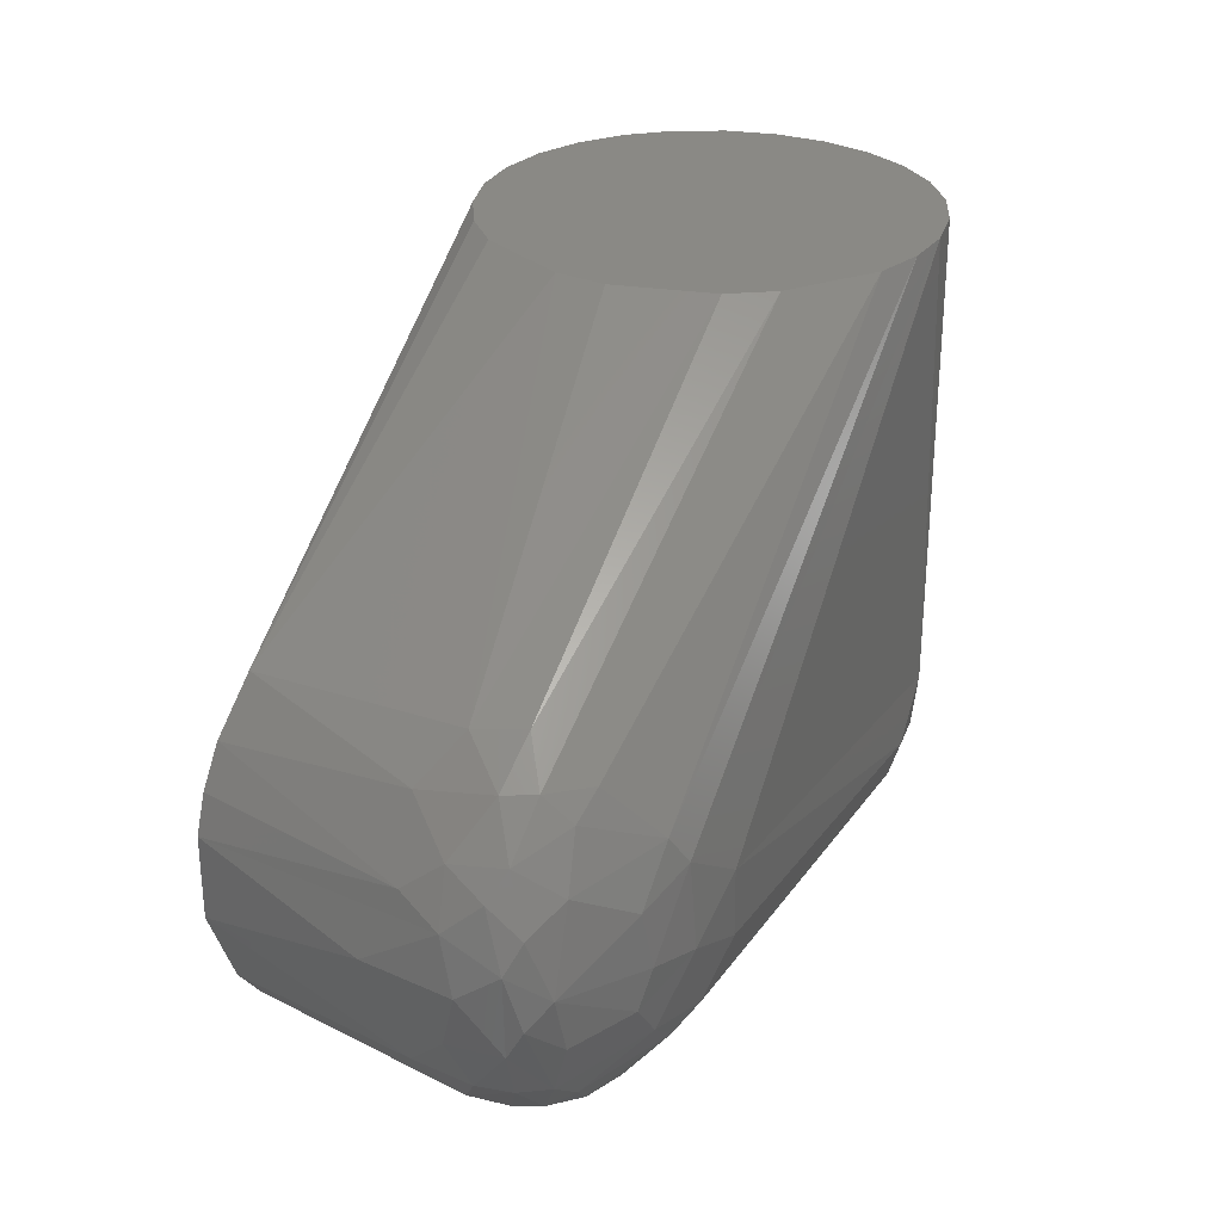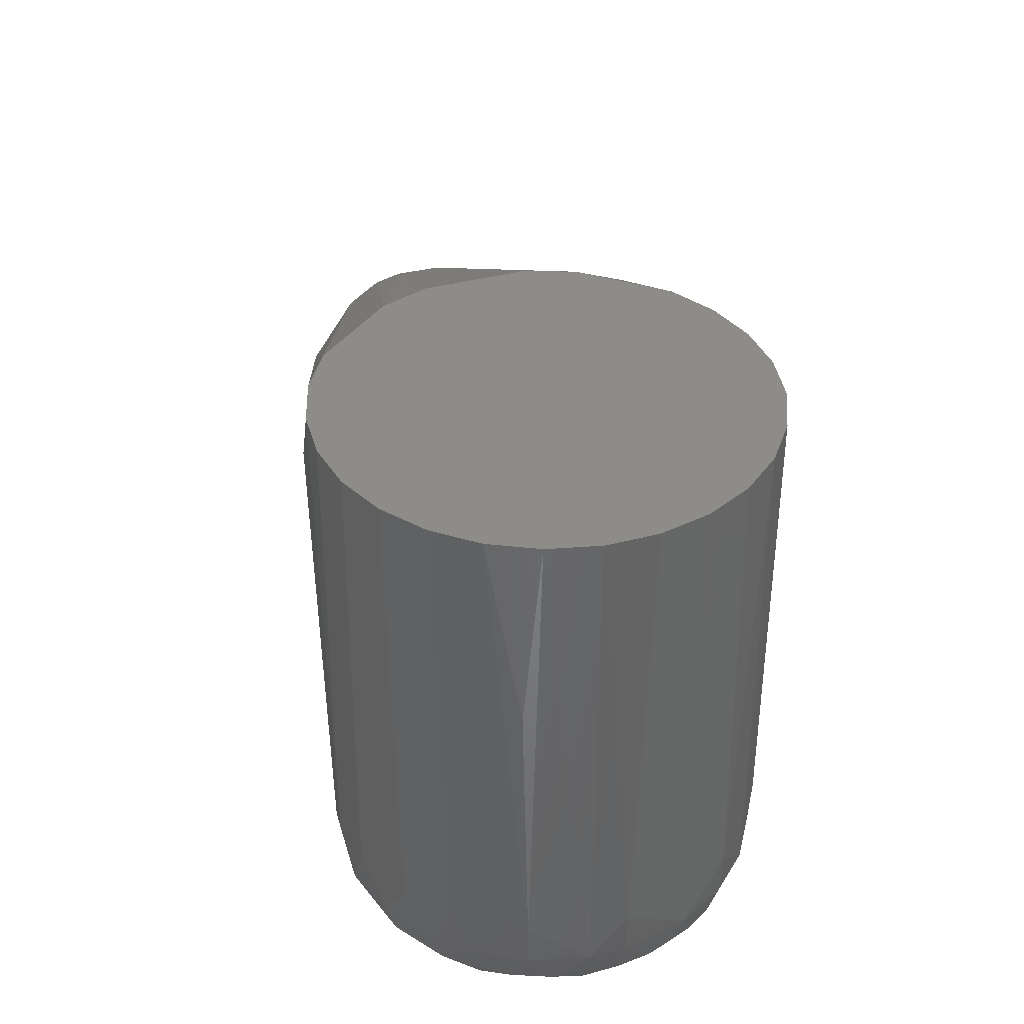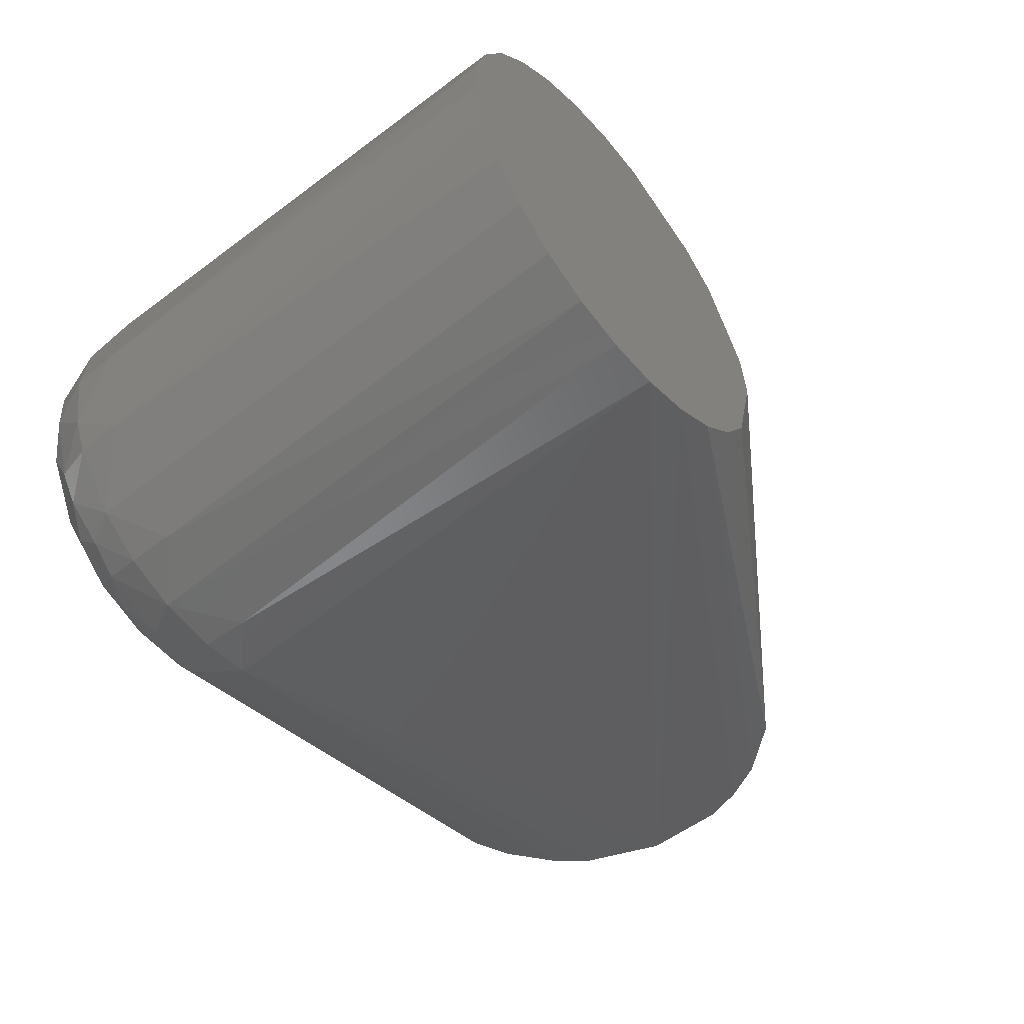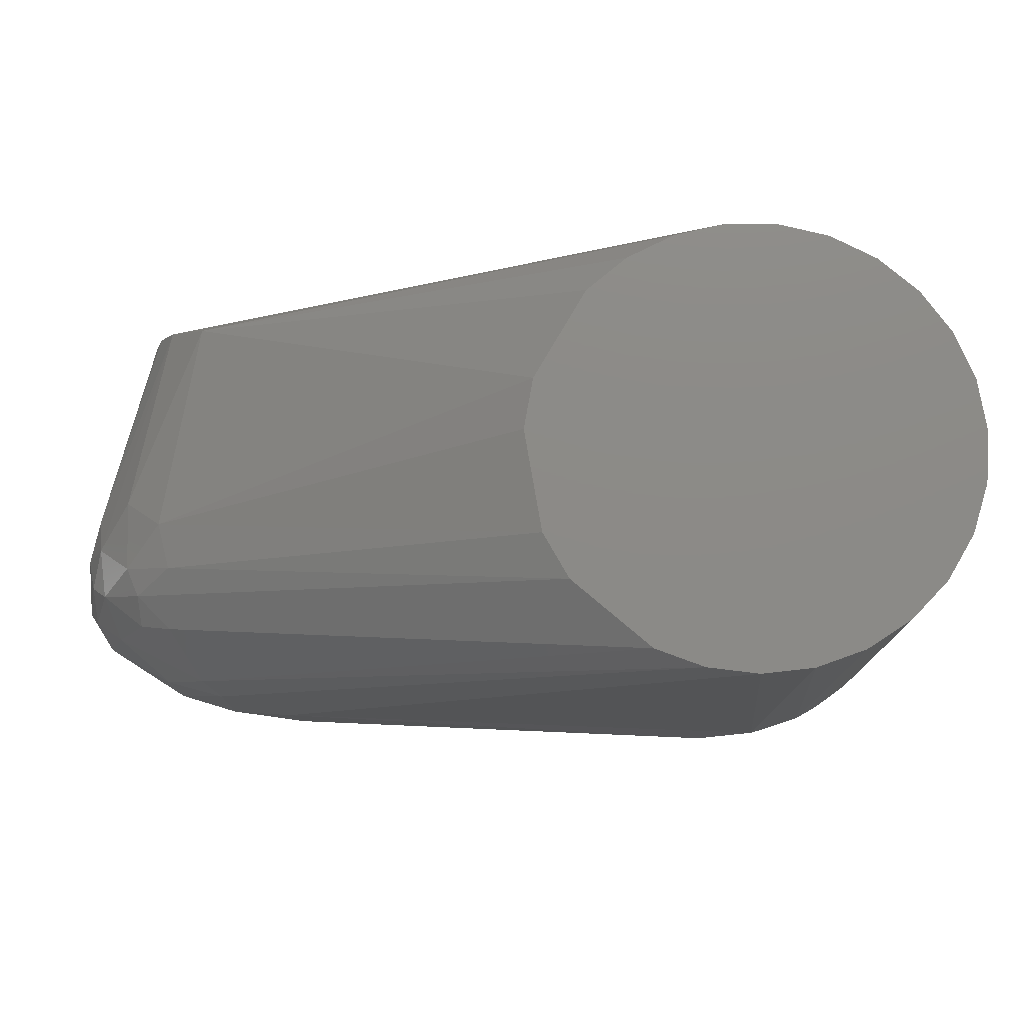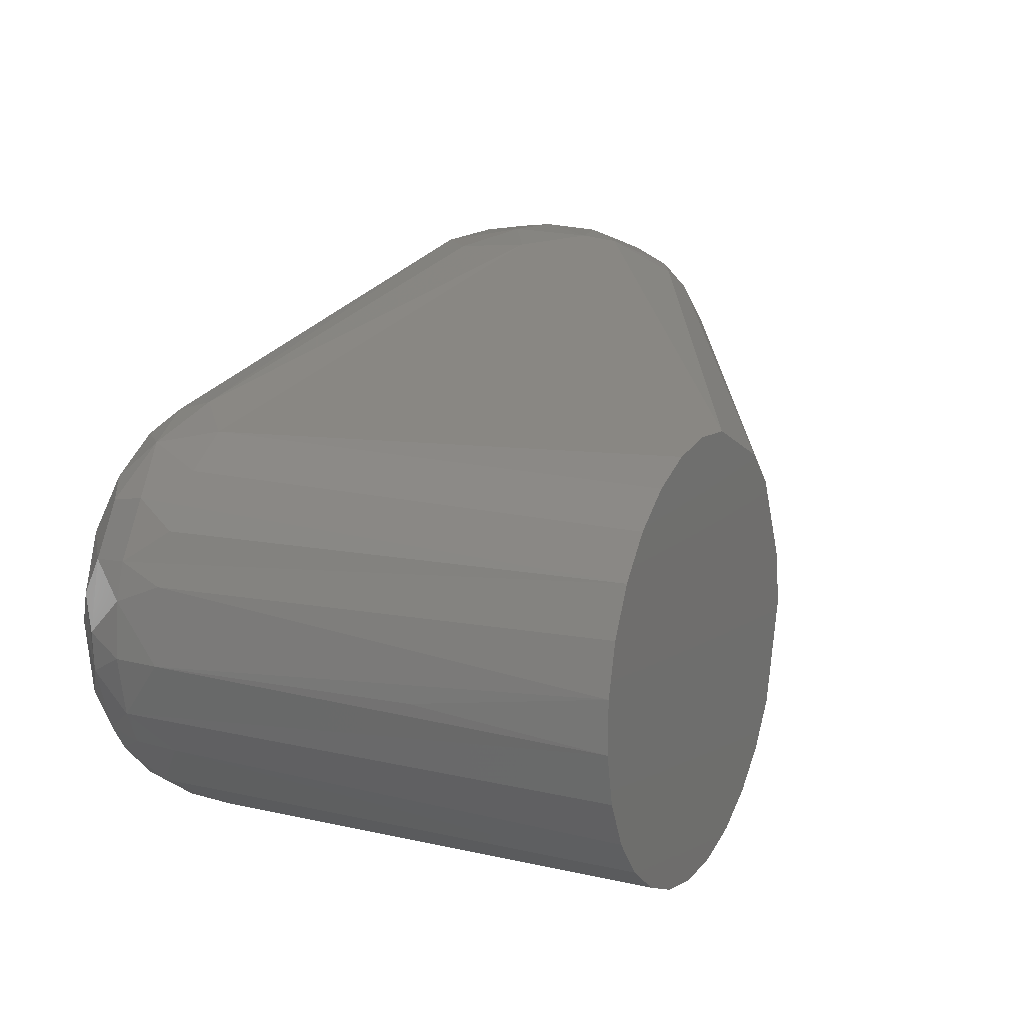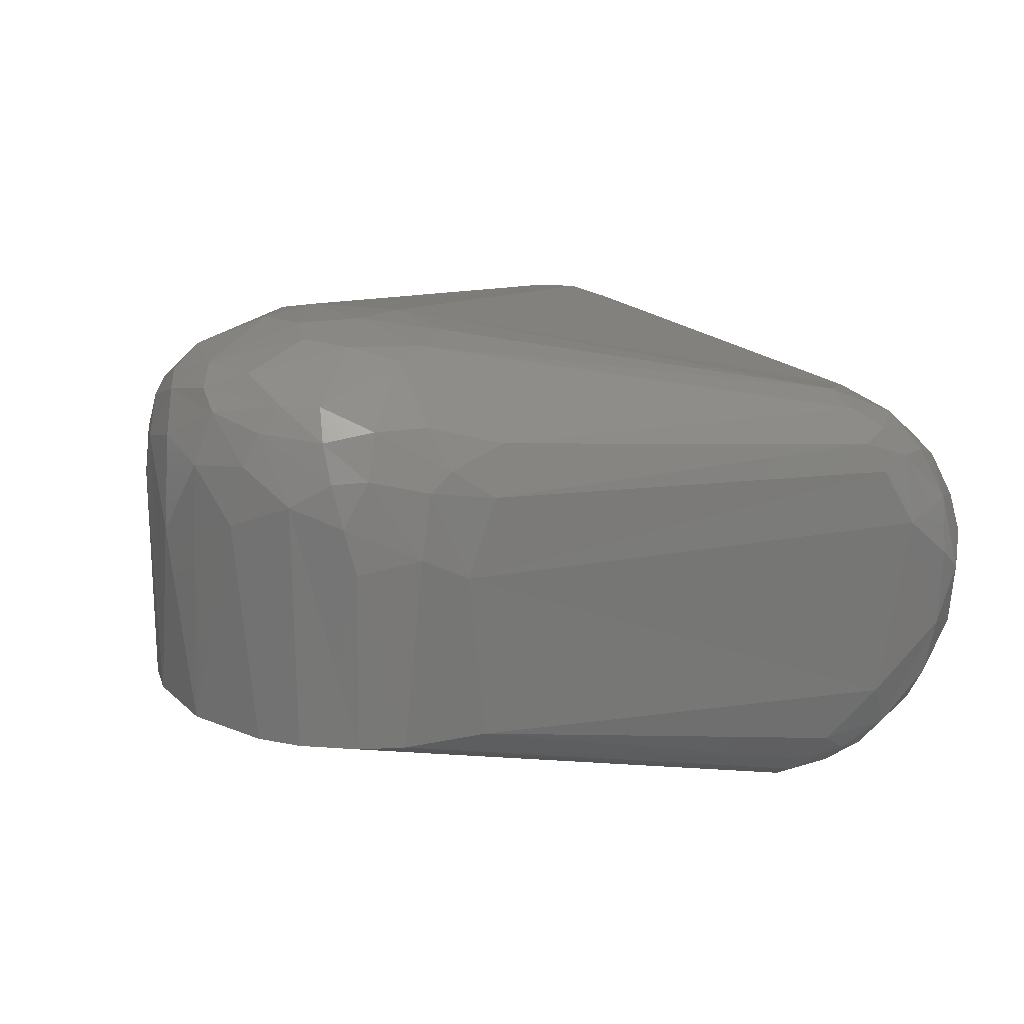
<metadata>
{"format":"stl","ext":"stl","renderer":"f3d","projection":"perspective","resolution":1024,"background":"white","views":[{"elev":28.6,"azim":-51.7,"up":"+Y"},{"elev":38.0,"azim":97.0,"up":"+Y"},{"elev":-54.5,"azim":128.7,"up":"+Z"},{"elev":77.2,"azim":15.8,"up":"+Y"},{"elev":14.5,"azim":116.3,"up":"+Z"},{"elev":20.0,"azim":-31.7,"up":"+Z"}]}
</metadata>
<code>
# stl→obj: 140 verts, 276 faces
v 0.05418 0.06852 -0.0305
v 0.04774 0.06852 -0.02465
v 0.04281 0.06852 -0.01746
v 0.03851 0.06852 -0.0007121
v 0.03935 0.06852 0.007954
v 0.04682 0.06852 0.02355
v 0.05304 0.06852 0.02965
v 0.06879 0.06852 0.0368
v 0.07747 0.06852 0.03747
v 0.08607 0.06852 0.03612
v 0.09413 0.06852 0.03283
v 0.1012 0.06852 0.02776
v 0.1069 0.06852 0.0212
v 0.111 0.06852 0.01349
v 0.1132 0.06852 0.00506
v 0.1133 0.06852 -0.003645
v 0.1115 0.06852 -0.01215
v 0.1077 0.06852 -0.02001
v 0.1022 0.06852 -0.02678
v 0.09536 0.06852 -0.03211
v 0.08744 0.06852 -0.03571
v 0.07889 0.06852 -0.03739
v 0.07019 0.06852 -0.03705
v 0.0618 0.06852 -0.03471
v -0.03683 -0.007039 -0.004338
v -0.03688 0.006758 -0.004338
v 0.06618 -0.02053 -0.03575
v -0.03564 -0.008954 0.03958
v -0.03749 -3.053e-06 0.02635
v 0.08471 -0.02053 -0.03604
v 0.08573 -0.03491 -0.01835
v 0.1004 -0.03405 -0.008382
v 0.09193 -0.03491 0.01332
v -0.00258 -0.03731 0.02309
v 0.0002483 -0.0375 -0.004339
v 0.1111 -0.02053 -0.01203
v 0.1135 -0.01255 -0.001842
v 0.1135 0.03502 -0.0007708
v 0.08114 -0.02701 -0.03467
v 0.08655 -0.02998 -0.03126
v 0.0804 -0.03242 -0.02965
v 0.07004 -0.02998 -0.03245
v 0.09242 -0.02701 -0.03096
v -0.03346 -0.01675 0.03145
v -0.01943 -0.03202 0.02528
v -0.01319 -0.03511 -0.004338
v -0.01005 -0.03589 0.02713
v -0.02148 0.0257 0.04537
v -0.01431 0.02502 0.0494
v -0.007502 0.01593 0.05581
v -0.02481 0.02811 -0.004338
v 0.09357 -0.01255 -0.03313
v 0.0749 -0.01255 -0.03748
v 0.1089 -0.01255 -0.018
v 0.101 -0.02053 -0.0274
v -0.03171 -0.02001 -0.004338
v -0.0273 -0.02571 -0.004338
v -0.02721 -0.02496 0.03572
v 0.08358 -0.02053 0.03626
v 0.001484 -0.01654 0.05524
v 0.08316 -0.02701 0.03429
v 0.09487 -0.0238 0.03107
v 0.09272 -0.01255 0.03356
v -0.02877 0.02394 0.02942
v -0.02084 0.03063 0.03264
v 0.1122 -0.02053 0.007928
v 0.1084 -0.02701 0.01348
v 0.111 -0.02701 0.00134
v 0.1118 -0.01255 0.01129
v -0.03624 -3.241e-06 0.04228
v -0.03331 0.004489 0.04831
v -0.03564 0.008948 0.03958
v -0.03239 -0.009352 0.04788
v -0.03506 0.01328 -0.004338
v -0.01463 0.008049 0.05687
v -0.02446 0.01385 0.05236
v -0.02841 -3.332e-06 0.05312
v -0.013 -0.001227 0.05769
v -0.02485 0.02556 0.04111
v -0.03232 0.01762 0.03809
v -0.02877 0.0183 0.04615
v 0.09005 -0.03242 -0.02648
v 0.09954 -0.03242 -0.01856
v 0.1072 -0.02998 -0.01071
v 0.106 -0.03242 0.001146
v 0.07491 -0.02053 -0.03706
v 0.1029 -0.02701 0.02248
v 0.09754 -0.02998 0.02499
v 0.1015 -0.03242 0.01583
v 0.1044 -0.02053 0.02378
v -0.03174 0.01996 -0.004338
v -0.03518 0.01271 0.03219
v 0.113 -0.02053 -0.001822
v 0.08816 -0.02998 0.03067
v 0.09822 -0.02998 -0.02438
v 0.007852 0.002831 0.05612
v 0.009172 -0.009486 0.05526
v -0.00437 -0.01918 0.05438
v -0.01059 -0.01382 0.0562
v -0.01987 -0.02196 0.04996
v -0.005257 -0.02989 0.04629
v 0.006826 -0.03237 0.04238
v -0.003227 -0.003698 0.05763
v -0.01528 -0.007657 0.05679
v 0.09156 -0.03242 0.02562
v 0.08213 -0.03242 0.02934
v 0.1102 -0.02053 0.01426
v 0.08552 -0.03405 0.02401
v 0.003196 -0.0361 0.03507
v -0.03063 0.009372 0.04999
v -0.03142 -0.01794 0.04107
v -0.02877 -0.0183 0.04615
v 0.1085 -0.02053 -0.0178
v 0.1035 -0.02701 -0.0217
v -0.01988 -0.0318 -0.004338
v -0.02085 -0.03064 0.03264
v 0.1078 -0.01255 0.0198
v 0.1005 -0.01255 0.0284
v -0.01385 -0.02829 0.04657
v -0.02148 -0.0257 0.04537
v -0.01667 -0.03122 0.03984
v -0.003657 -0.03427 0.04008
v 0.09337 -0.02053 -0.03276
v 0.1106 -0.02701 -0.005523
v 0.1082 -0.02998 0.007054
v -0.03229 0.01387 0.04473
v -0.004084 0.01084 0.057
v -0.02485 -0.01827 0.04992
v -0.026 -0.009269 0.05313
v -0.03156 -0.004509 0.05043
v -0.01667 0.03121 0.03984
v -0.01986 0.02195 0.04996
v 0.07524 -0.03405 -0.02582
v 0.06967 -0.02701 -0.03447
v 0.1012 -0.03405 0.005523
v 0.1067 -0.02701 -0.01683
v -0.007735 -0.03476 0.03741
v 0.09782 -0.02603 -0.02803
v -0.02167 -0.02859 0.03949
v 0.07058 -0.03242 -0.02948
f 1 2 3
f 1 3 4
f 1 4 5
f 1 5 6
f 1 6 7
f 1 7 8
f 1 8 9
f 1 9 10
f 1 10 11
f 1 11 12
f 1 12 13
f 1 13 14
f 1 14 15
f 1 15 16
f 1 16 17
f 1 17 18
f 1 18 19
f 1 19 20
f 1 20 21
f 1 21 22
f 1 22 23
f 1 23 24
f 25 26 24
f 25 24 23
f 25 23 27
f 28 29 25
f 22 21 30
f 31 32 33
f 31 33 34
f 31 34 35
f 36 17 16
f 36 16 37
f 37 38 15
f 39 40 41
f 39 41 42
f 39 30 43
f 44 28 25
f 45 46 47
f 7 48 49
f 7 49 8
f 8 50 9
f 2 51 3
f 52 30 21
f 53 22 30
f 49 50 8
f 54 55 19
f 54 17 36
f 56 57 58
f 56 58 44
f 56 44 25
f 56 25 27
f 56 27 57
f 59 60 61
f 59 61 62
f 59 62 63
f 64 65 51
f 66 67 68
f 37 15 69
f 37 69 66
f 70 71 72
f 70 72 29
f 70 29 28
f 70 28 73
f 26 74 24
f 26 25 29
f 75 50 76
f 75 76 77
f 75 77 78
f 79 65 64
f 79 64 80
f 79 80 81
f 79 81 48
f 32 31 82
f 32 82 83
f 32 83 84
f 32 84 85
f 86 27 53
f 86 53 30
f 86 30 39
f 87 88 89
f 87 89 67
f 87 90 62
f 87 62 88
f 91 92 80
f 91 80 64
f 91 64 51
f 91 24 74
f 4 3 51
f 4 51 65
f 4 65 5
f 93 36 37
f 93 37 66
f 93 66 68
f 94 88 62
f 94 62 61
f 95 83 82
f 96 97 59
f 96 59 63
f 96 63 10
f 10 63 11
f 23 22 53
f 23 53 27
f 14 69 15
f 19 55 52
f 19 52 20
f 20 52 21
f 18 17 54
f 18 54 19
f 16 15 38
f 16 38 37
f 98 60 99
f 98 99 100
f 101 102 61
f 101 61 60
f 101 60 98
f 103 78 104
f 103 104 99
f 103 99 60
f 105 89 88
f 105 88 94
f 105 94 106
f 107 90 87
f 107 87 67
f 107 67 66
f 107 66 69
f 34 47 46
f 34 46 35
f 34 33 108
f 34 108 109
f 110 76 81
f 110 71 77
f 110 77 76
f 111 28 44
f 111 44 58
f 111 58 112
f 111 112 73
f 111 73 28
f 113 114 55
f 113 55 54
f 113 54 36
f 115 46 45
f 115 45 116
f 115 116 58
f 115 58 57
f 90 117 13
f 90 13 12
f 90 12 118
f 118 12 11
f 118 11 63
f 118 63 62
f 118 62 90
f 119 100 120
f 119 120 121
f 119 122 101
f 119 101 98
f 119 98 100
f 123 30 52
f 123 52 55
f 123 43 30
f 124 68 125
f 124 125 85
f 124 85 84
f 124 36 93
f 124 93 68
f 125 68 67
f 125 67 89
f 125 89 85
f 126 72 71
f 126 71 110
f 126 110 81
f 126 81 80
f 126 80 72
f 127 50 75
f 127 75 78
f 127 78 103
f 127 103 96
f 127 96 10
f 127 10 9
f 127 9 50
f 97 60 59
f 97 96 103
f 97 103 60
f 43 95 82
f 43 82 40
f 40 82 41
f 40 39 43
f 128 112 120
f 128 120 100
f 128 100 99
f 128 99 129
f 128 129 130
f 128 130 73
f 128 73 112
f 131 48 7
f 131 7 6
f 6 5 65
f 6 65 131
f 131 65 79
f 131 79 48
f 1 51 2
f 1 24 91
f 1 91 51
f 132 76 50
f 132 50 49
f 132 49 48
f 132 48 81
f 132 81 76
f 133 41 82
f 133 82 31
f 133 31 35
f 33 89 105
f 33 105 108
f 108 105 106
f 108 106 109
f 130 129 77
f 130 77 71
f 71 70 73
f 71 73 130
f 134 27 86
f 134 86 39
f 134 39 42
f 134 42 46
f 134 46 115
f 134 115 57
f 134 57 27
f 135 85 89
f 135 89 33
f 135 33 32
f 135 32 85
f 102 101 122
f 102 122 109
f 102 109 106
f 102 106 94
f 102 94 61
f 136 114 113
f 136 113 36
f 136 36 124
f 136 124 84
f 84 83 95
f 84 95 114
f 84 114 136
f 137 47 34
f 137 34 109
f 137 109 122
f 137 122 119
f 137 119 121
f 137 121 47
f 117 90 107
f 107 69 14
f 107 14 13
f 107 13 117
f 92 74 26
f 26 29 72
f 26 72 92
f 92 72 80
f 92 91 74
f 116 45 47
f 116 47 121
f 138 55 114
f 138 114 95
f 138 95 43
f 138 43 123
f 138 123 55
f 139 121 120
f 139 120 112
f 139 112 58
f 139 58 116
f 139 116 121
f 140 42 41
f 140 41 133
f 140 133 35
f 140 35 46
f 140 46 42
f 104 129 99
f 104 78 77
f 104 77 129

</code>
